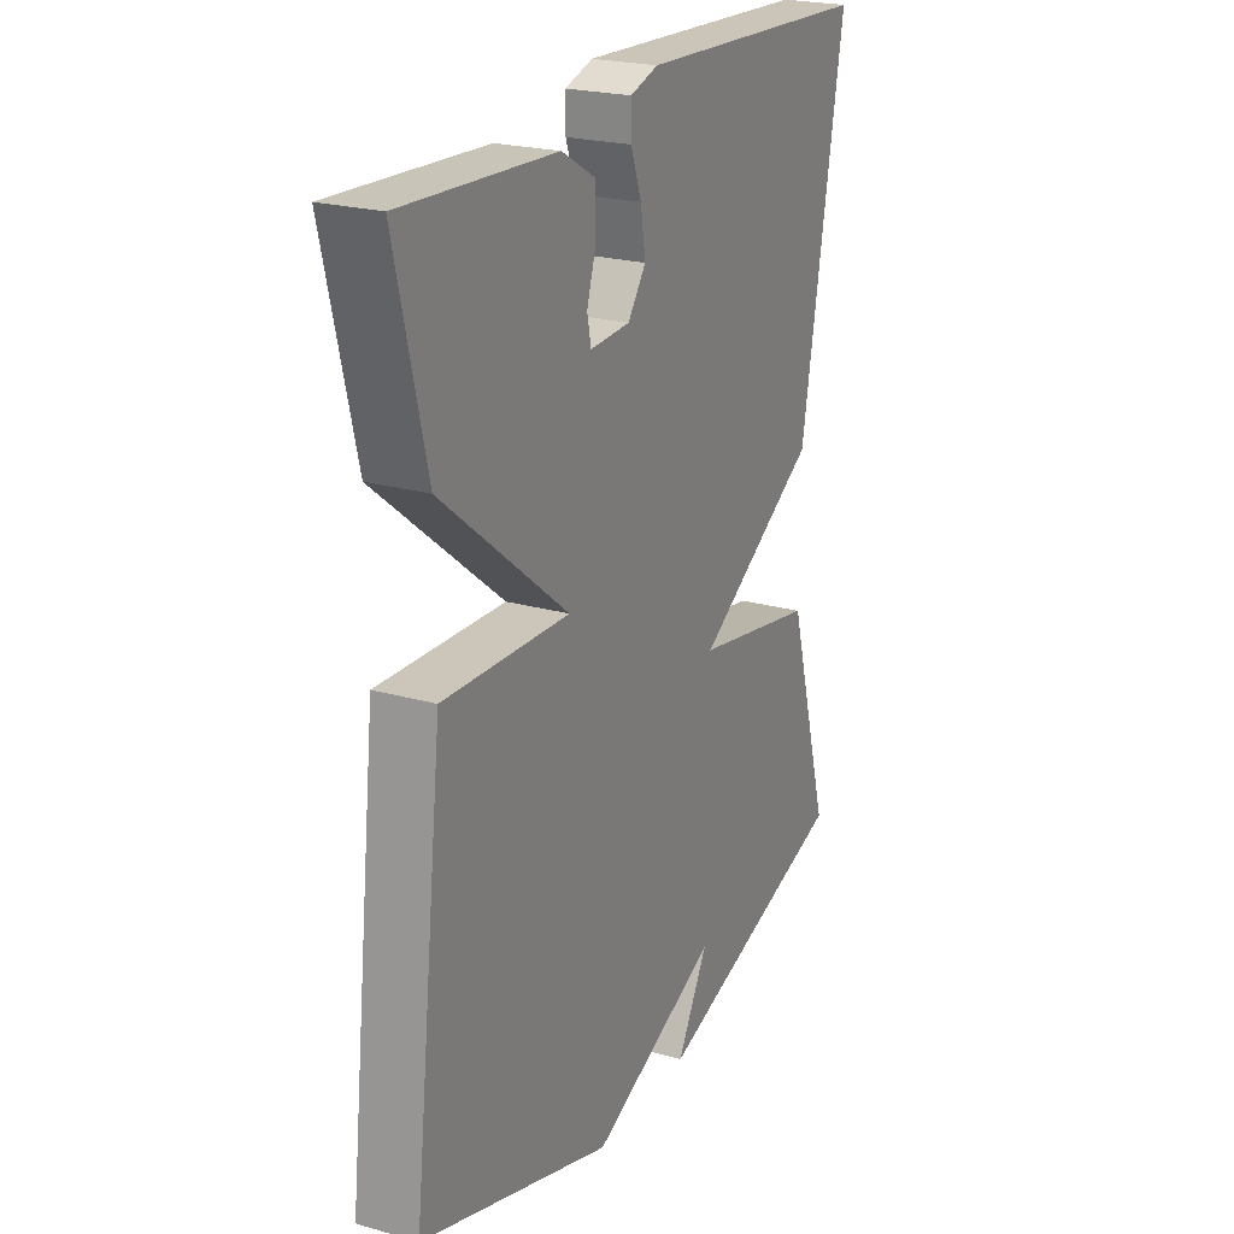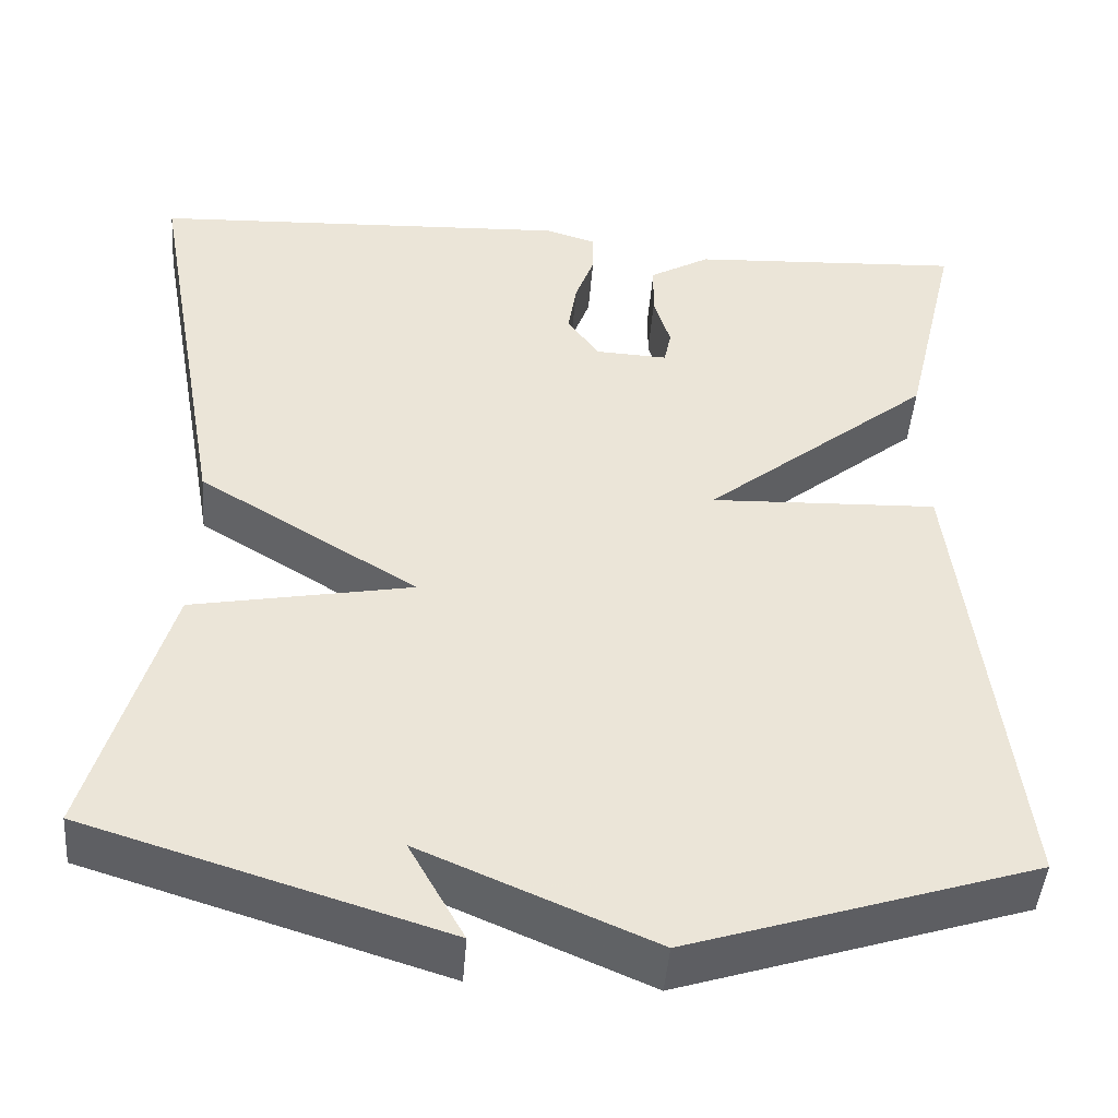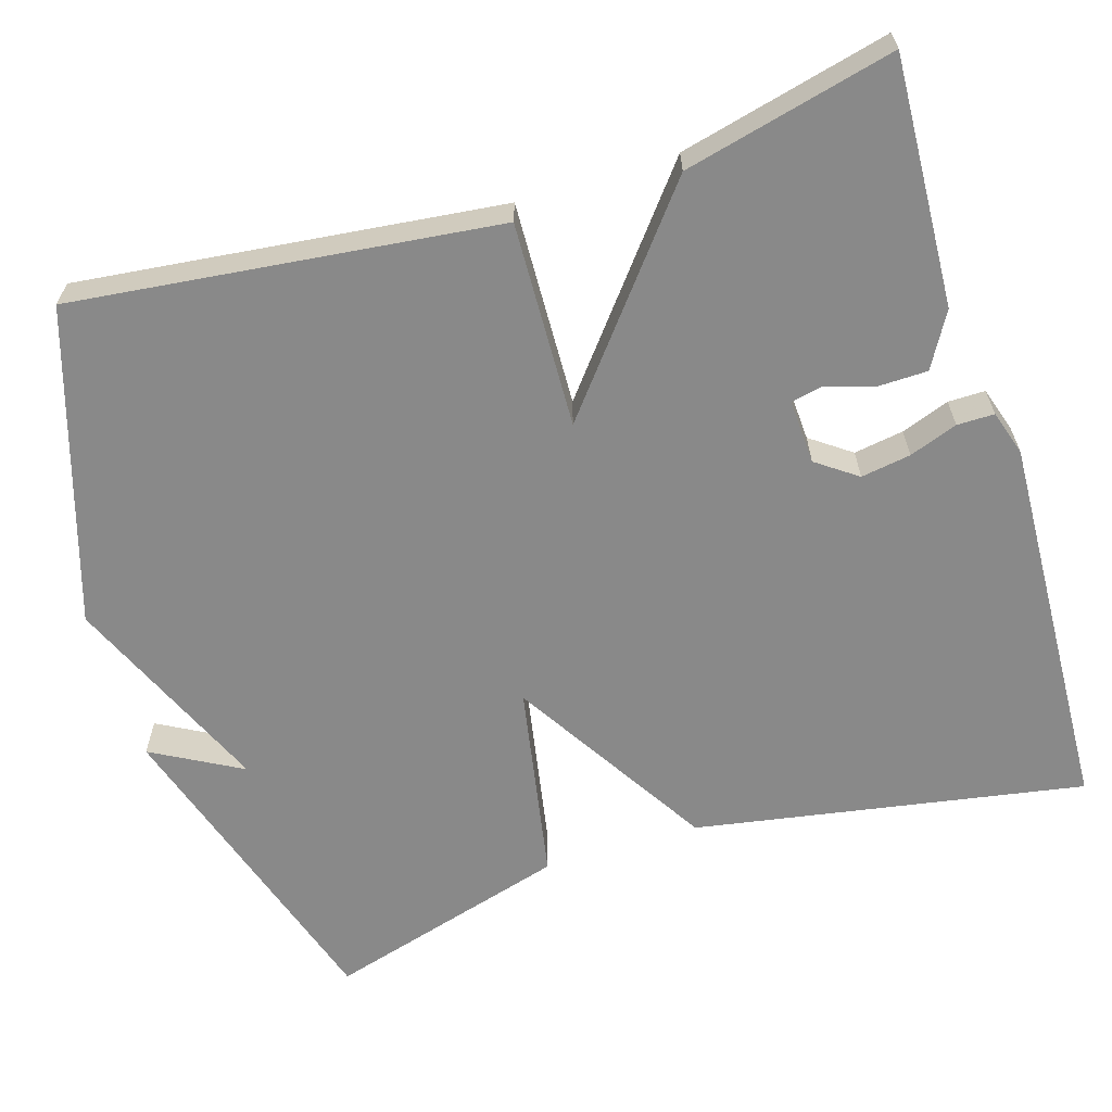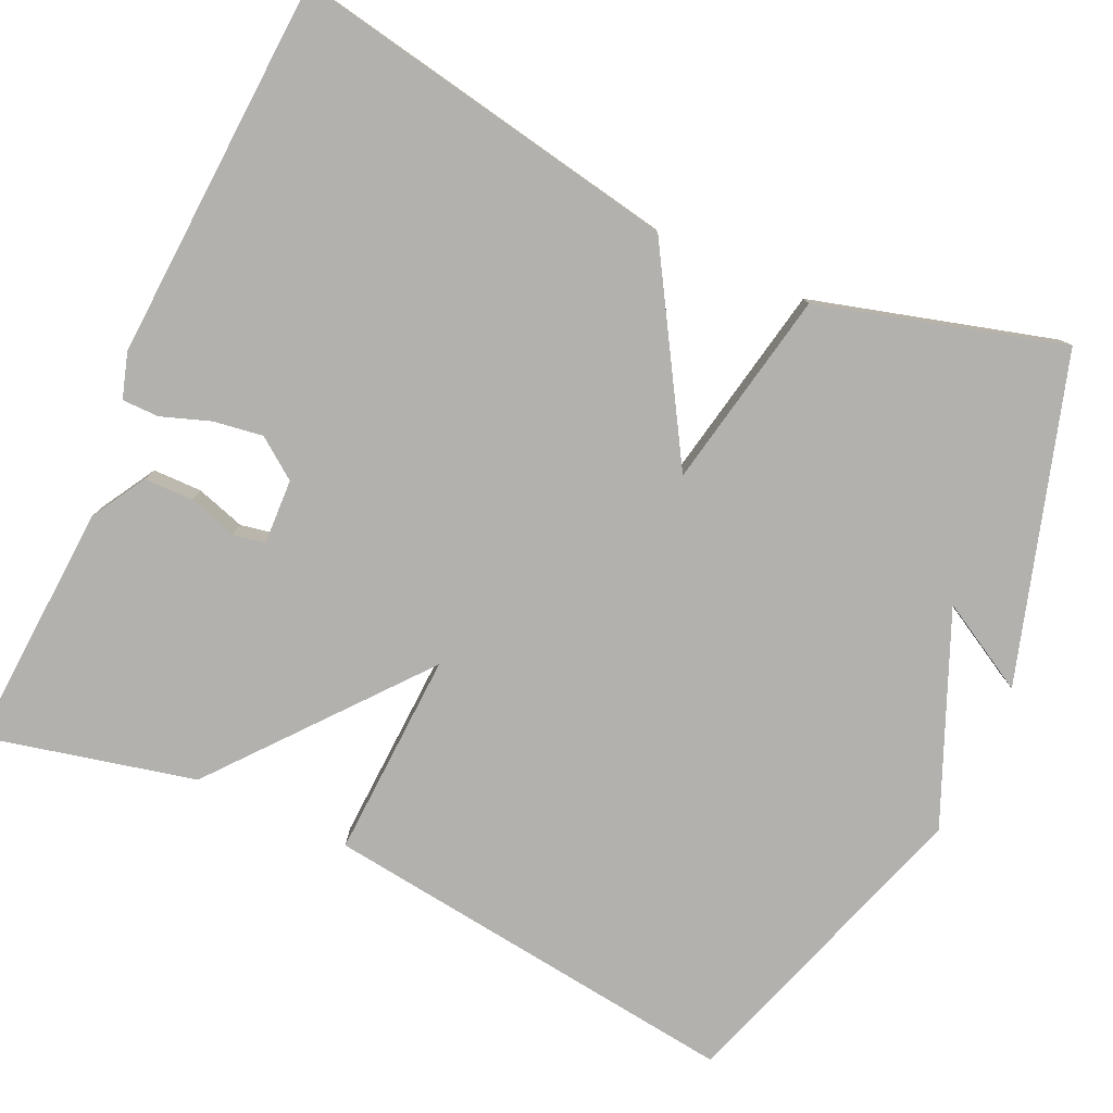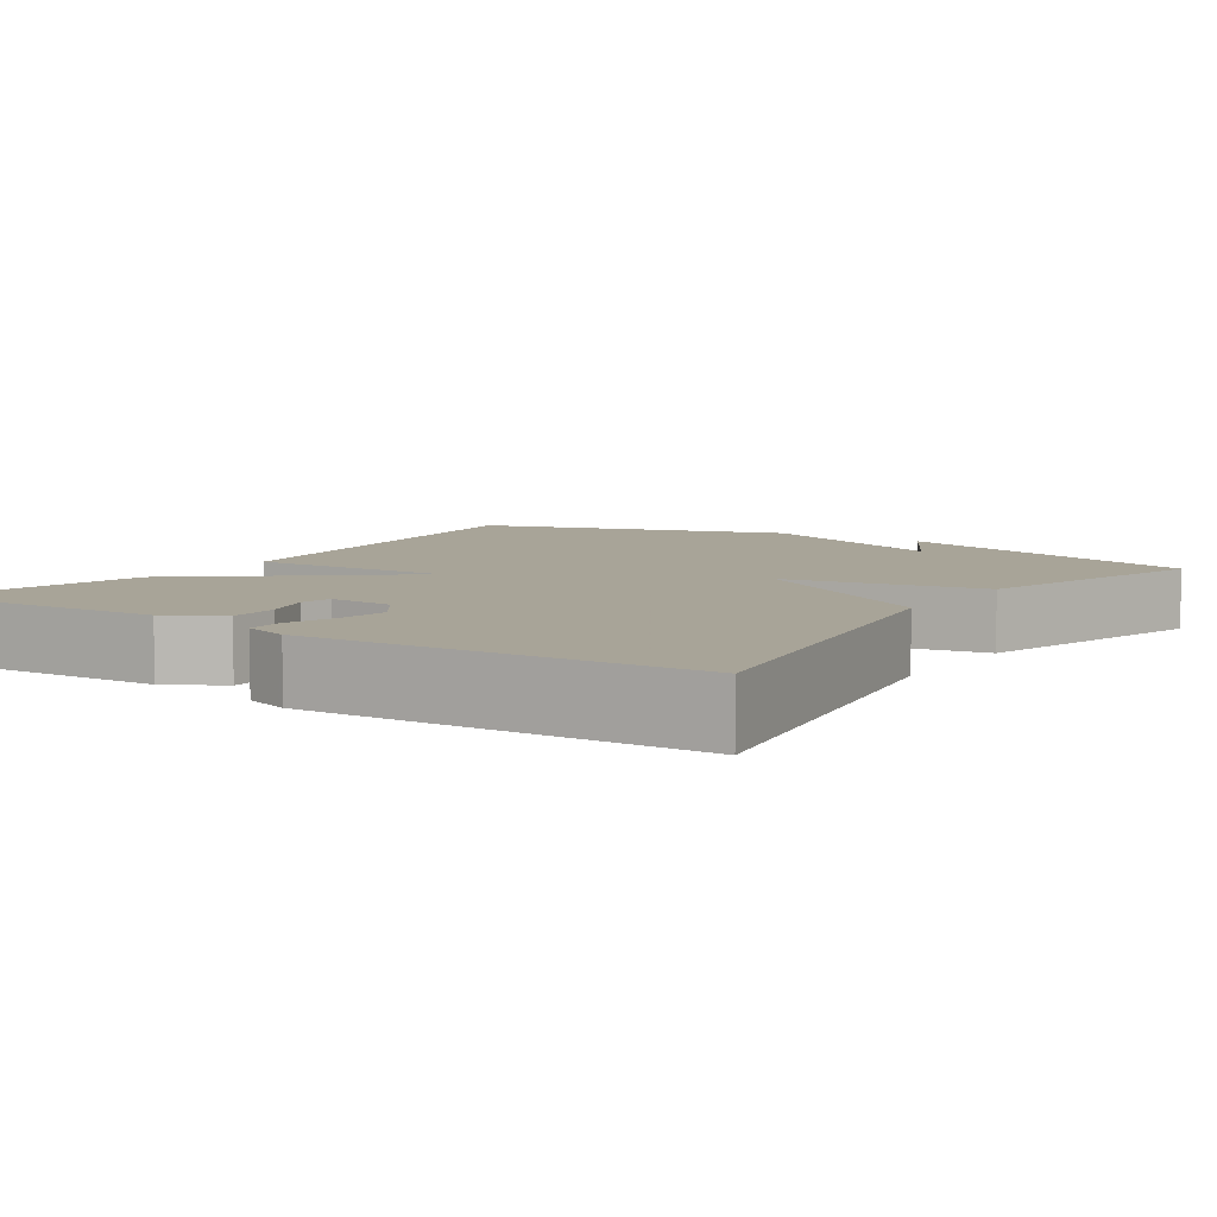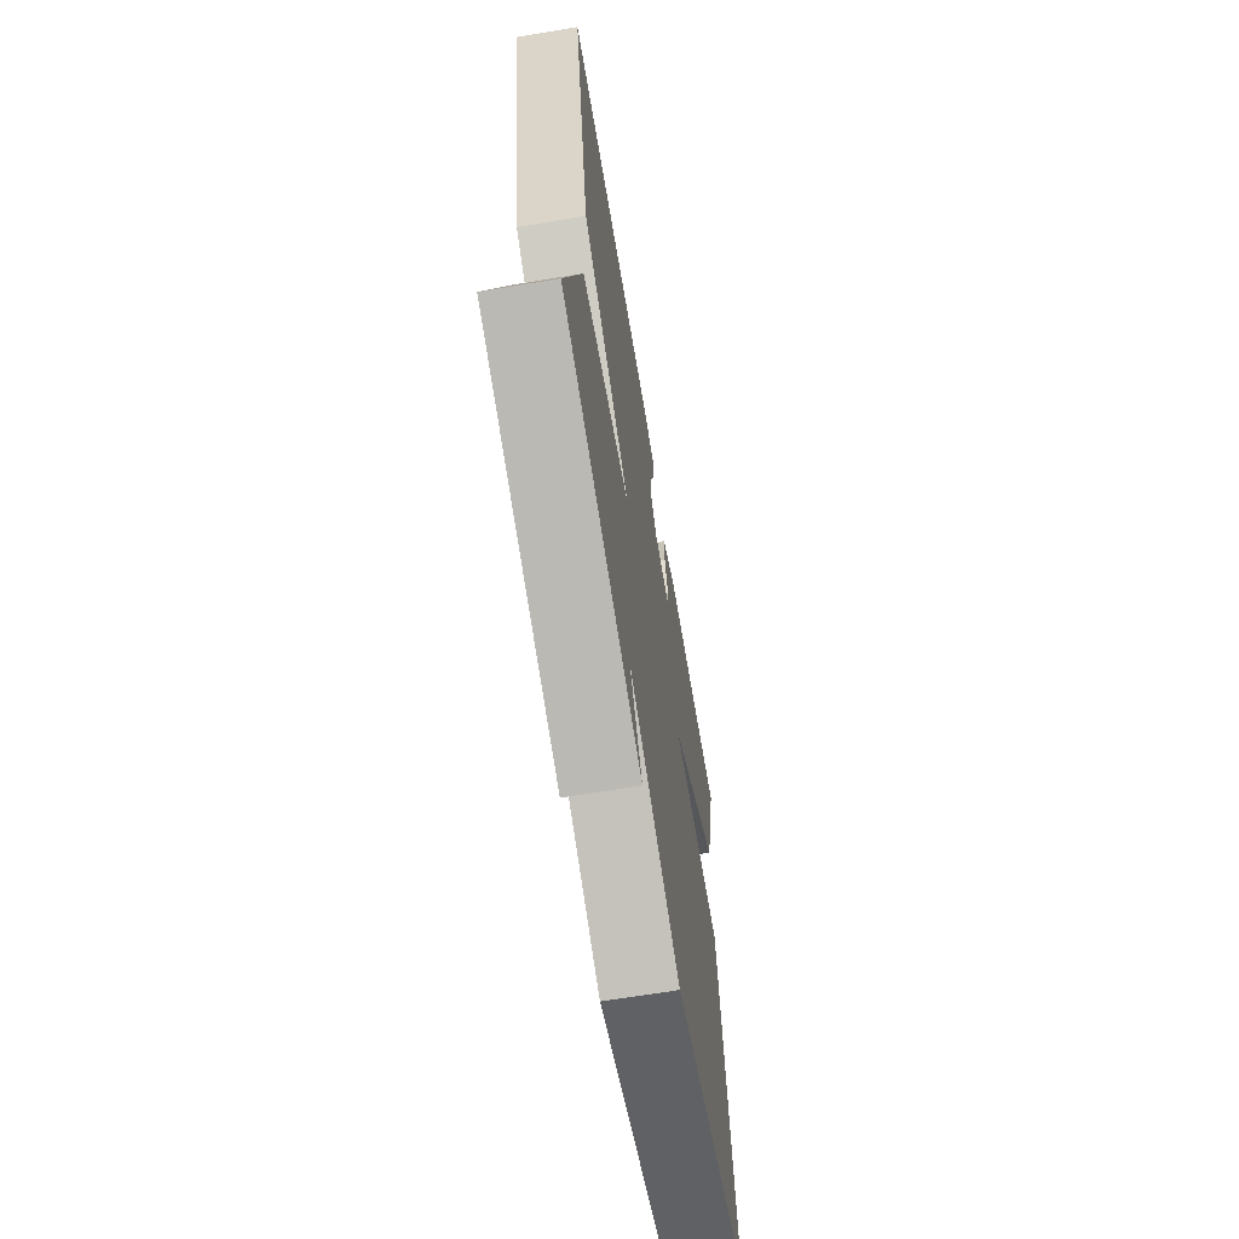
<metadata>
{"format":"obj","ext":"obj","renderer":"f3d","projection":"perspective","resolution":1024,"background":"white","views":[{"elev":22.7,"azim":-64.0,"up":"+Z"},{"elev":-45.9,"azim":175.6,"up":"+Z"},{"elev":-63.2,"azim":-72.6,"up":"+Y"},{"elev":-79.3,"azim":65.0,"up":"+Y"},{"elev":7.0,"azim":33.9,"up":"+Y"},{"elev":-66.6,"azim":99.5,"up":"+Z"}]}
</metadata>
<code>
v 0.5 0.07 -0.5
v 0.093 0.07 -0.626
v 0.156 0.07 -0.513
v -0.107 0.07 -0.626
v -0.5 0.07 -0.5
v -0.437 0.07 0.035
v -0.177 0.07 0.025
v -0.437 0.07 0.235
v -0.5 0.07 0.5
v -0.187 0.07 0.483
v -0.118 0.07 0.443
v -0.117 0.07 0.381
v -0.136 0.07 0.319
v -0.128 0.07 0.279
v -0.046 0.07 0.283
v -0.009 0.07 0.334
v -0.019 0.07 0.397
v -0.041 0.07 0.458
v -0.041 0.07 0.505
v 0.016 0.07 0.523
v 0.5 0.07 0.5
v 0.412 0.07 0.008
v 0.161 0.07 -0.145
v 0.412 0.07 -0.192
v 0.5 0 -0.5
v 0.093 0 -0.626
v 0.156 0 -0.513
v -0.107 0 -0.626
v -0.5 0 -0.5
v -0.437 0 0.035
v -0.177 0 0.025
v -0.437 0 0.235
v -0.5 0 0.5
v -0.187 0 0.483
v -0.118 0 0.443
v -0.117 0 0.381
v -0.136 0 0.319
v -0.128 0 0.279
v -0.046 0 0.283
v -0.009 0 0.334
v -0.019 0 0.397
v -0.041 0 0.458
v -0.041 0 0.505
v 0.016 0 0.523
v 0.5 0 0.5
v 0.412 0 0.008
v 0.161 0 -0.145
v 0.412 0 -0.192
f 23 24 1
f 21 22 23
f 20 21 23
f 19 20 23
f 17 18 19
f 17 19 23
f 16 17 23
f 15 16 23
f 14 15 23
f 11 12 13
f 10 11 13
f 9 10 13
f 8 9 13
f 7 8 13 14
f 5 6 7
f 4 5 7
f 3 4 7
f 3 7 14 23
f 1 2 3
f 1 3 23
f 25 48 47
f 47 46 45
f 47 45 44
f 47 44 43
f 43 42 41
f 47 43 41
f 47 41 40
f 47 40 39
f 47 39 38
f 37 36 35
f 37 35 34
f 37 34 33
f 37 33 32
f 38 37 32 31
f 31 30 29
f 31 29 28
f 31 28 27
f 47 38 31 27
f 27 26 25
f 47 27 25
f 1 25 26 2
f 2 26 27 3
f 3 27 28 4
f 4 28 29 5
f 5 29 30 6
f 6 30 31 7
f 7 31 32 8
f 8 32 33 9
f 9 33 34 10
f 10 34 35 11
f 11 35 36 12
f 12 36 37 13
f 13 37 38 14
f 14 38 39 15
f 15 39 40 16
f 16 40 41 17
f 17 41 42 18
f 18 42 43 19
f 19 43 44 20
f 20 44 45 21
f 21 45 46 22
f 22 46 47 23
f 23 47 48 24
f 24 48 25 1

</code>
